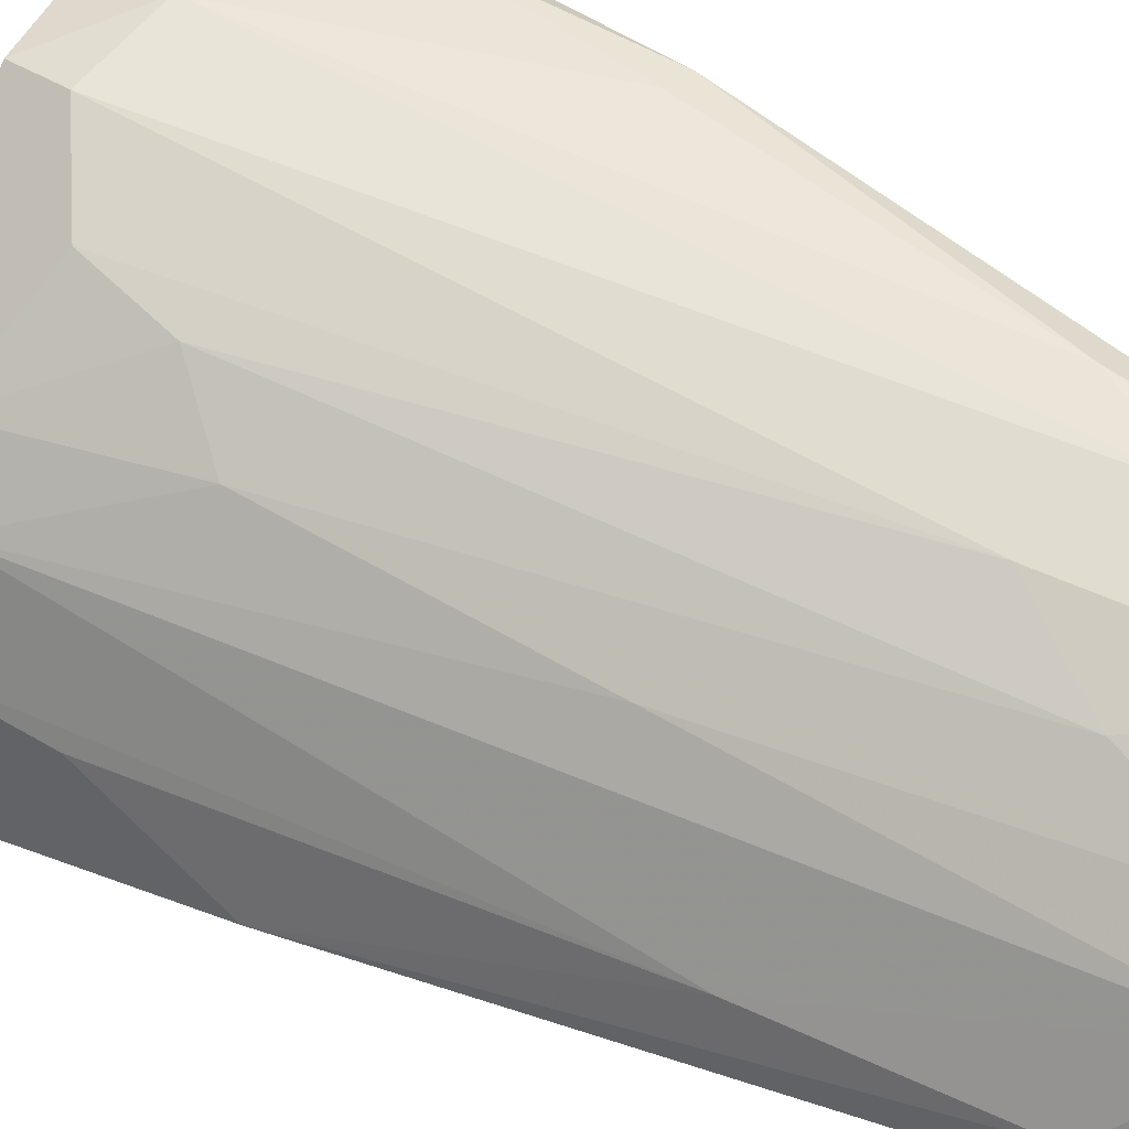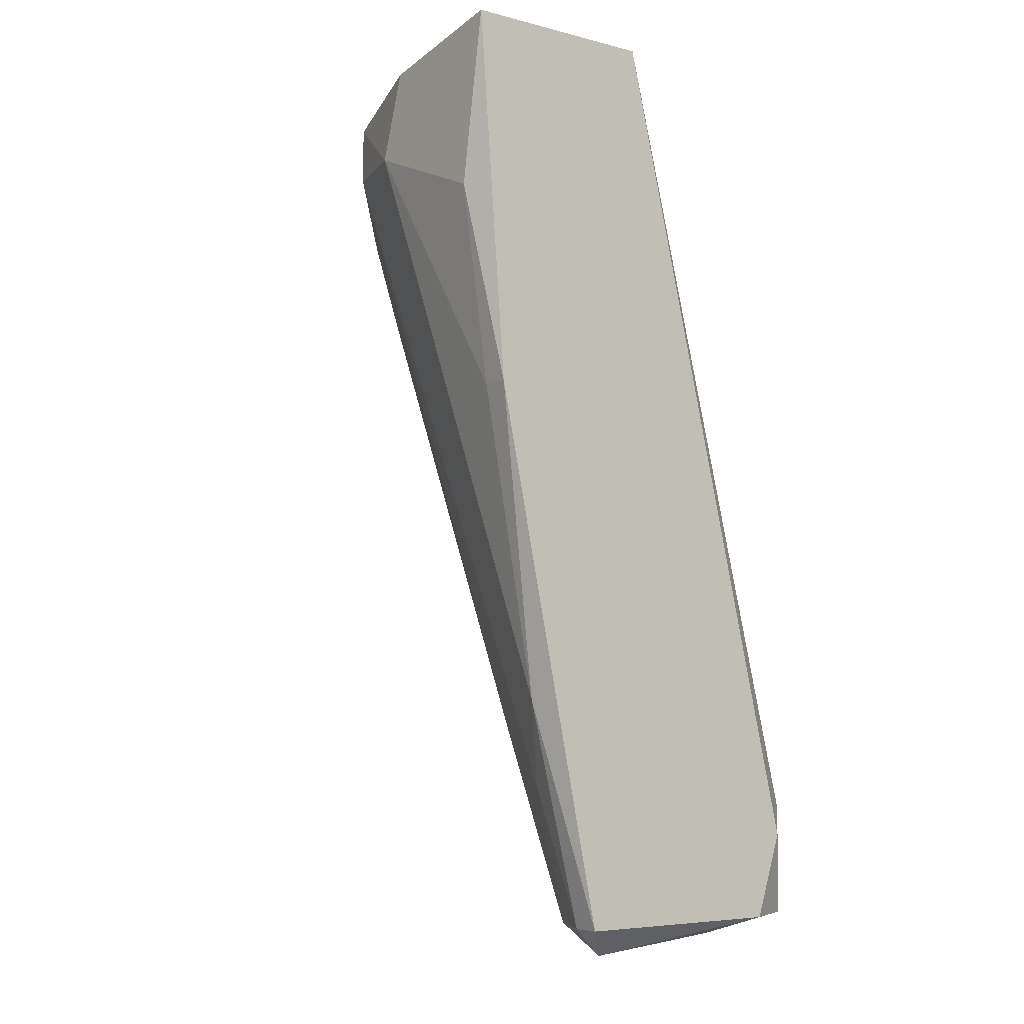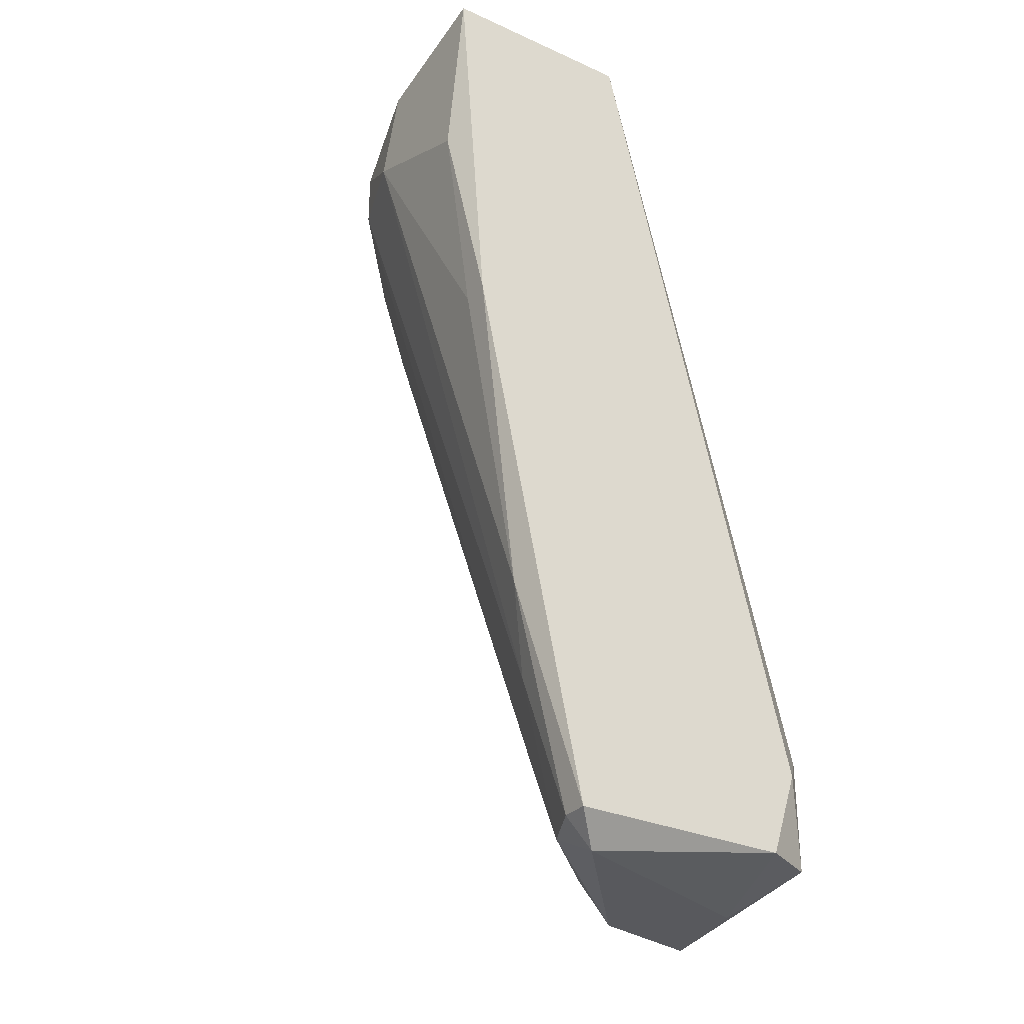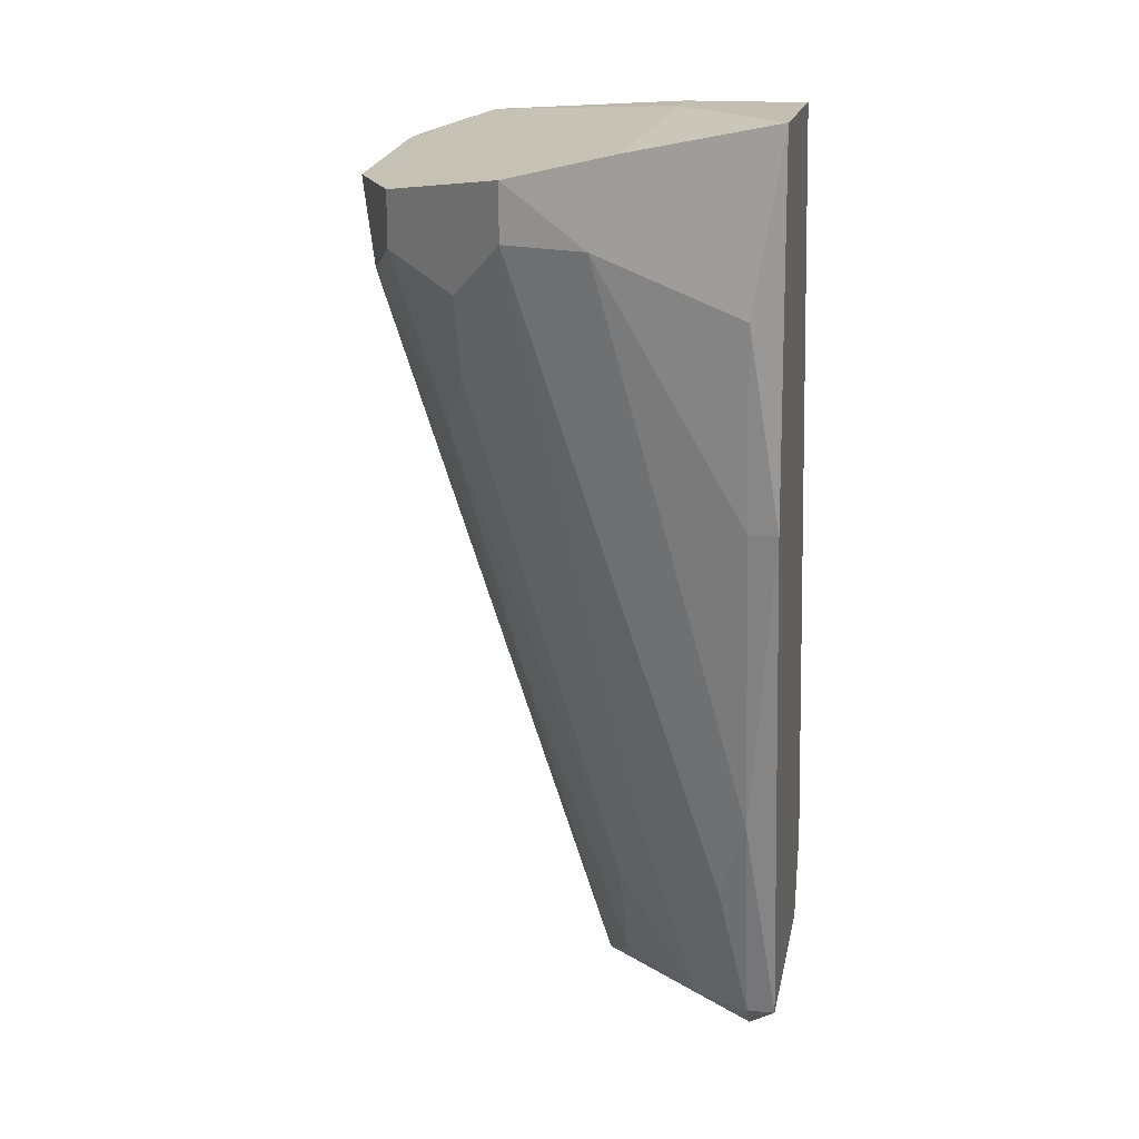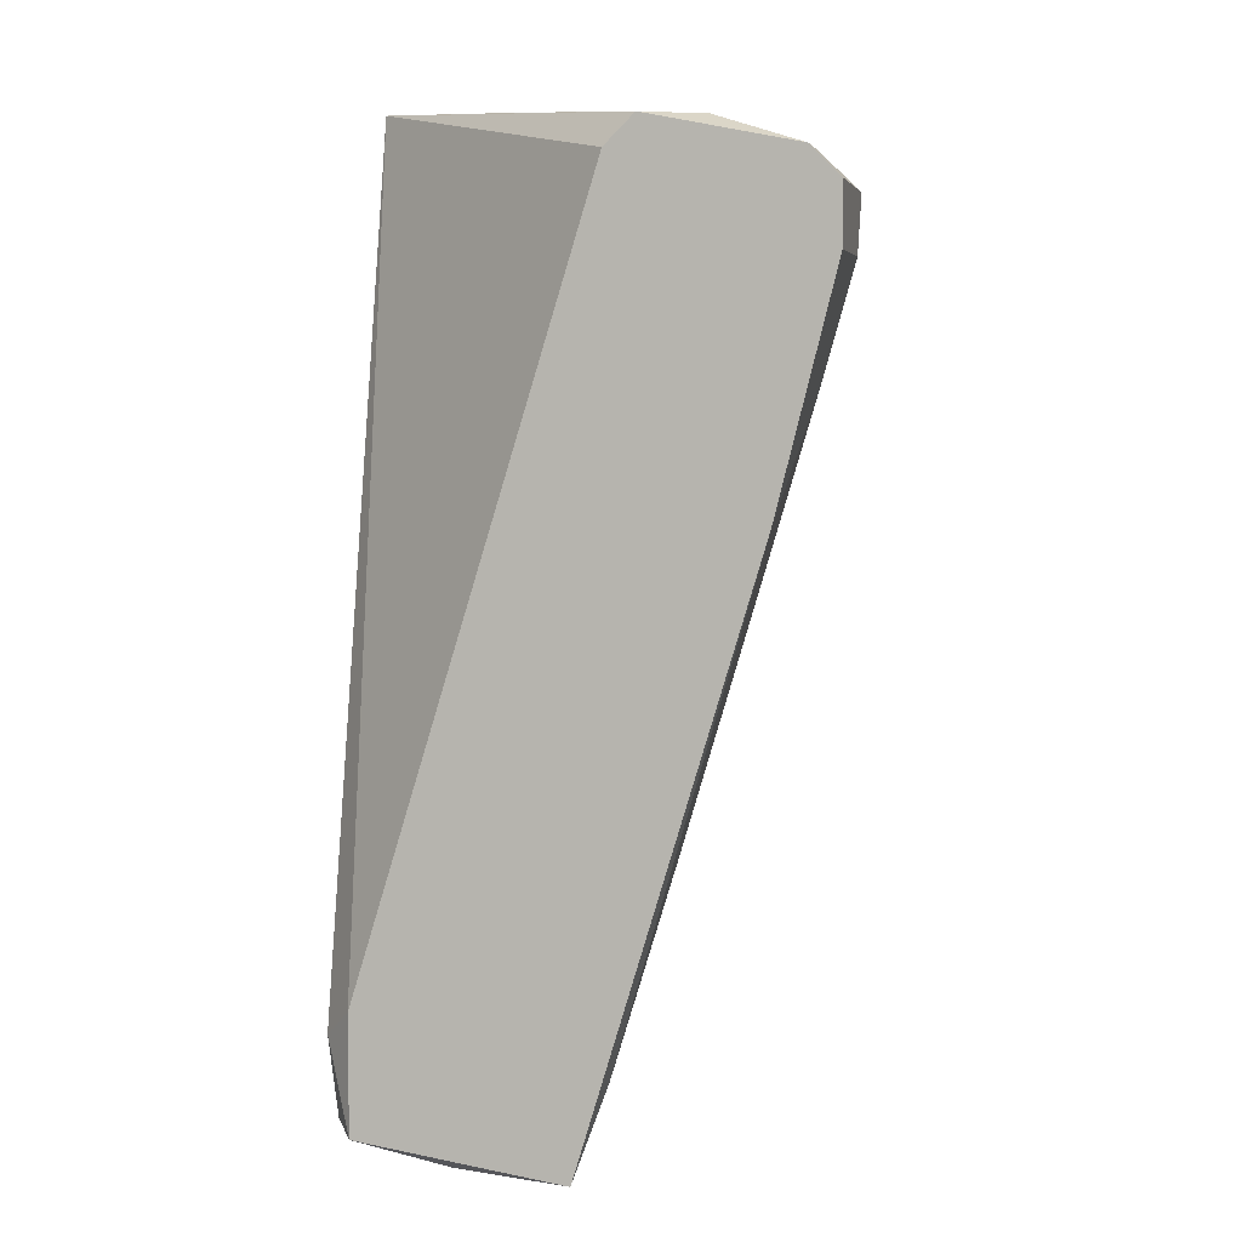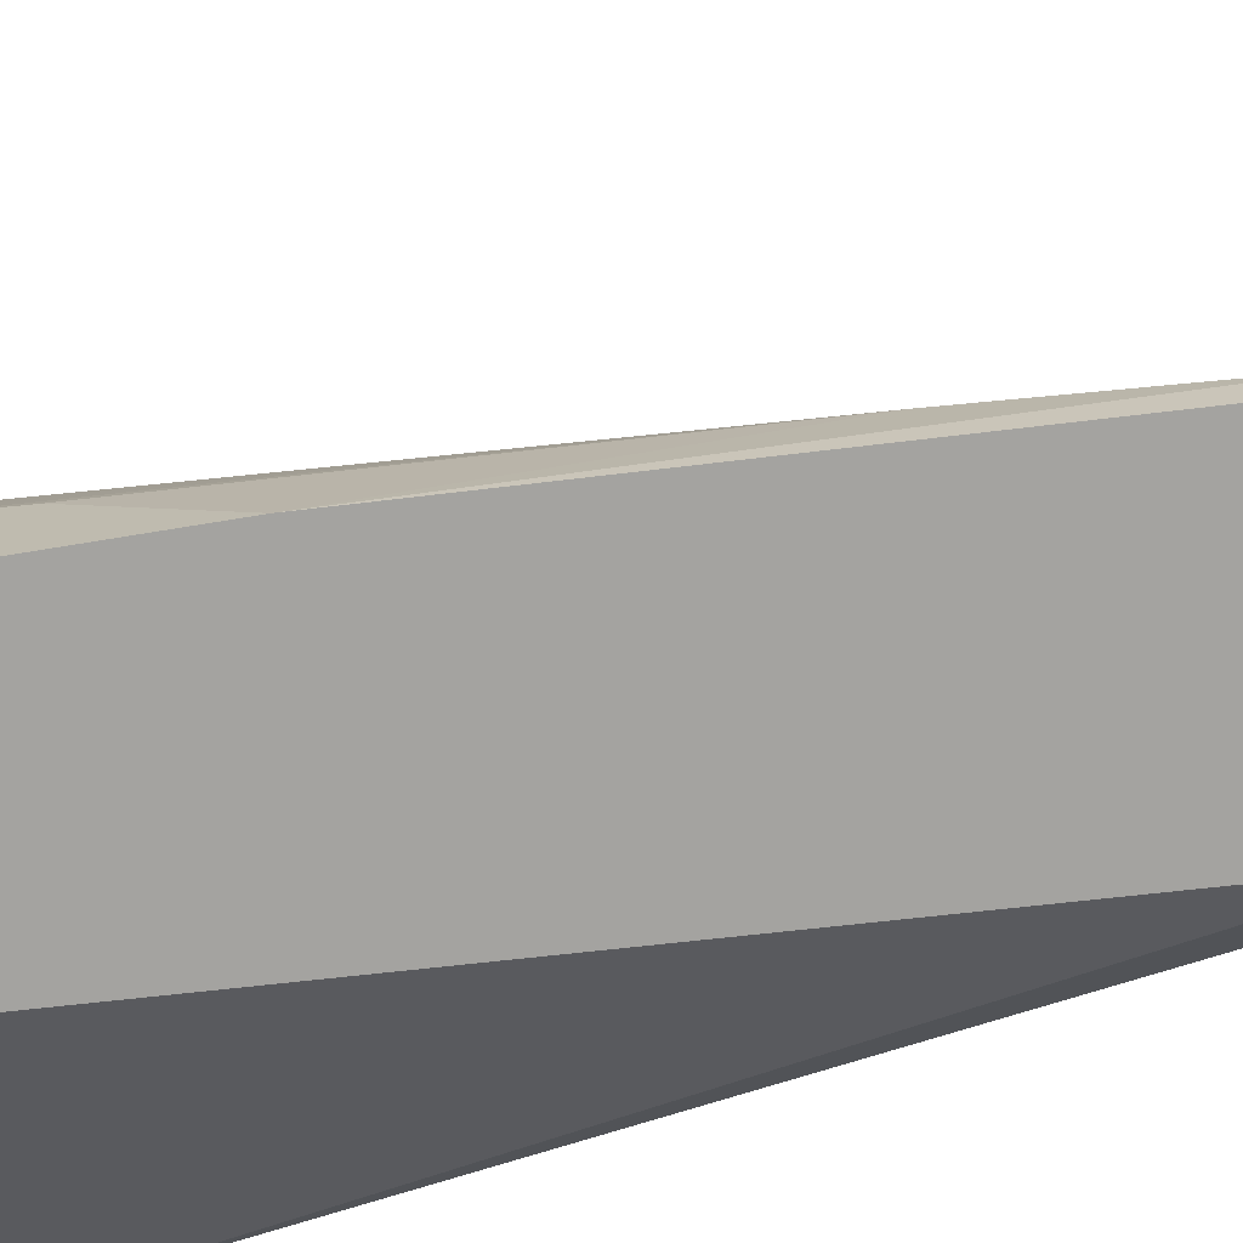
<metadata>
{"format":"obj","ext":"obj","renderer":"f3d","projection":"perspective","resolution":1024,"background":"white","views":[{"elev":35.8,"azim":-48.7,"up":"+Z"},{"elev":-6.0,"azim":52.5,"up":"+Y"},{"elev":-29.9,"azim":56.8,"up":"+Y"},{"elev":17.1,"azim":10.8,"up":"+Y"},{"elev":5.6,"azim":-168.2,"up":"+Y"},{"elev":-72.9,"azim":-66.6,"up":"+Z"}]}
</metadata>
<code>
v -0.03821 0.01469 0.03872
v -0.03821 0.01469 0.03135
v -0.03821 0.01837 0.04057
v -0.03821 0.01837 0.03135
v -0.0124 -0.02587 0.05162
v -0.01977 -0.02771 0.04609
v -0.01977 -0.03509 0.04241
v -0.01977 0.01653 0.059
v -0.01609 0.02391 0.04609
v -0.01609 0.02391 0.04978
v -0.01609 -0.03694 0.03319
v -0.02714 -0.01297 0.04425
v -0.02714 0.02206 0.03135
v -0.0253 -0.03141 0.03319
v -0.0253 0.02021 0.05715
v -0.0253 0.02021 0.03135
v -0.0253 0.01653 0.05715
v -0.03452 -6.6e-05 0.03135
v -0.03452 0.01469 0.04794
v -0.03452 0.01837 0.04794
v -0.008708 -6.6e-05 0.05715
v -0.008708 0.02391 0.04609
v -0.008708 0.02391 0.059
v -0.008708 -0.02955 0.03319
v -0.008708 -0.03509 0.04978
v -0.008708 -0.03509 0.03504
v -0.02162 -0.03694 0.03872
v -0.01424 -0.03509 0.04794
v -0.02899 0.007307 0.05162
v -0.02899 -0.0185 0.03504
v -0.02899 0.01284 0.05347
v -0.03636 0.007307 0.03688
v -0.03636 0.01284 0.04425
v -0.03636 0.02021 0.03135
v -0.03636 0.02021 0.03504
v -0.02346 -0.03694 0.03135
v -0.01055 -6.6e-05 0.05715
v -0.01055 -0.02771 0.03135
v -0.01055 0.01284 0.059
v -0.01055 -0.02034 0.05347
v -0.01055 -0.03694 0.04794
v -0.01055 -0.03509 0.03135
v -0.01055 -0.03509 0.04978
v -0.03083 0.00362 0.04794
v -0.03083 0.02206 0.03319
v -0.01793 0.02206 0.059
v -0.01793 -0.02218 0.04978
f 7 44 12
f 23 24 22
f 36 2 13
f 24 23 25
f 36 13 42
f 25 23 21
f 13 22 16
f 42 13 16
f 22 24 38
f 24 42 38
f 16 22 38
f 42 16 38
f 8 15 17
f 25 21 40
f 27 36 41
f 28 27 41
f 36 27 14
f 23 22 10
f 13 2 34
f 45 13 34
f 6 29 44
f 29 19 44
f 19 33 44
f 24 25 26
f 42 24 26
f 25 41 26
f 23 8 39
f 21 23 39
f 8 17 5
f 40 8 5
f 36 42 11
f 41 36 11
f 42 26 11
f 26 41 11
f 32 2 18
f 2 36 18
f 36 14 18
f 8 23 46
f 15 8 46
f 23 10 46
f 15 3 20
f 33 19 20
f 3 33 20
f 3 15 35
f 10 45 35
f 34 3 35
f 45 34 35
f 15 46 35
f 46 10 35
f 2 32 1
f 3 2 1
f 33 3 1
f 27 28 7
f 28 6 7
f 6 44 7
f 22 13 9
f 13 45 9
f 10 22 9
f 45 10 9
f 19 29 31
f 17 15 31
f 15 20 31
f 20 19 31
f 2 3 4
f 34 2 4
f 3 34 4
f 6 28 47
f 29 6 47
f 28 5 47
f 5 17 47
f 31 29 47
f 17 31 47
f 40 21 37
f 8 40 37
f 39 8 37
f 21 39 37
f 27 33 30
f 14 27 30
f 32 18 30
f 18 14 30
f 1 32 30
f 33 1 30
f 25 40 43
f 28 41 43
f 41 25 43
f 5 28 43
f 40 5 43
f 33 27 12
f 44 33 12
f 27 7 12

</code>
